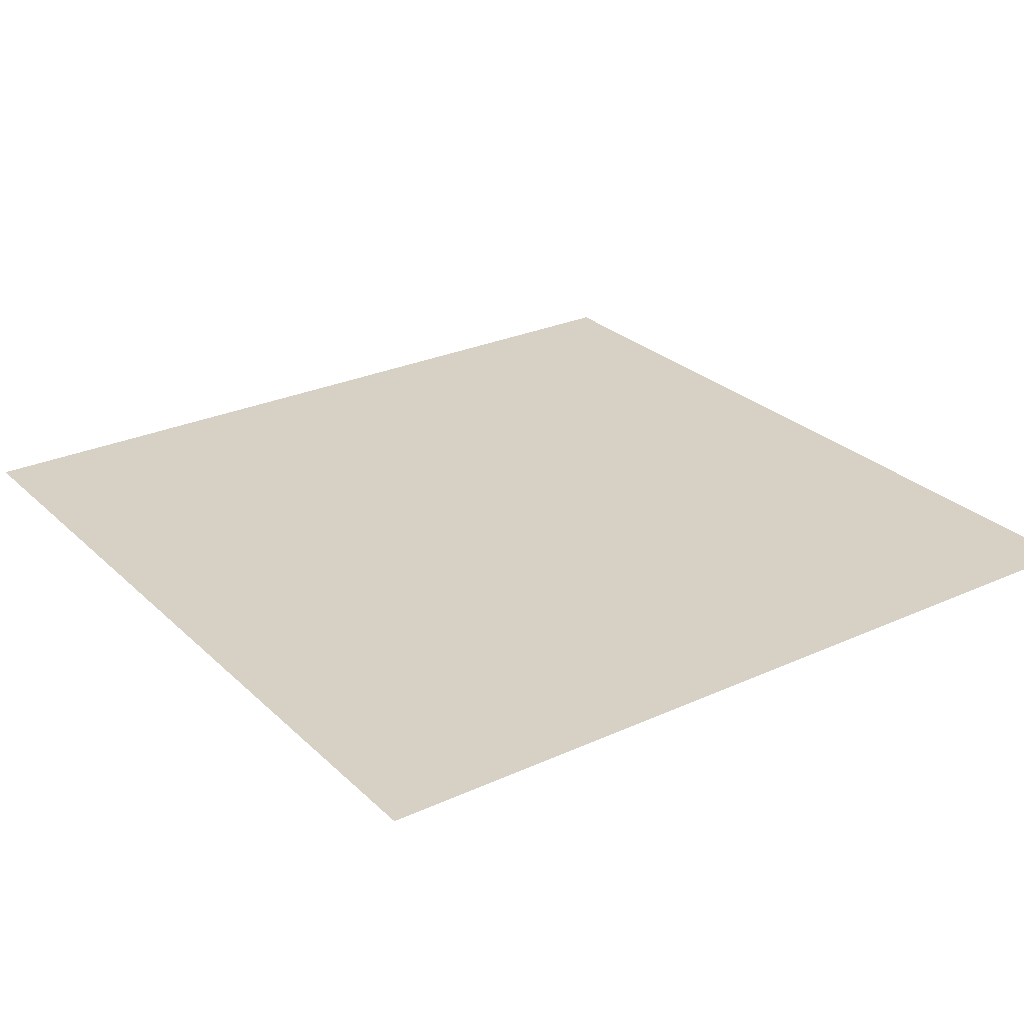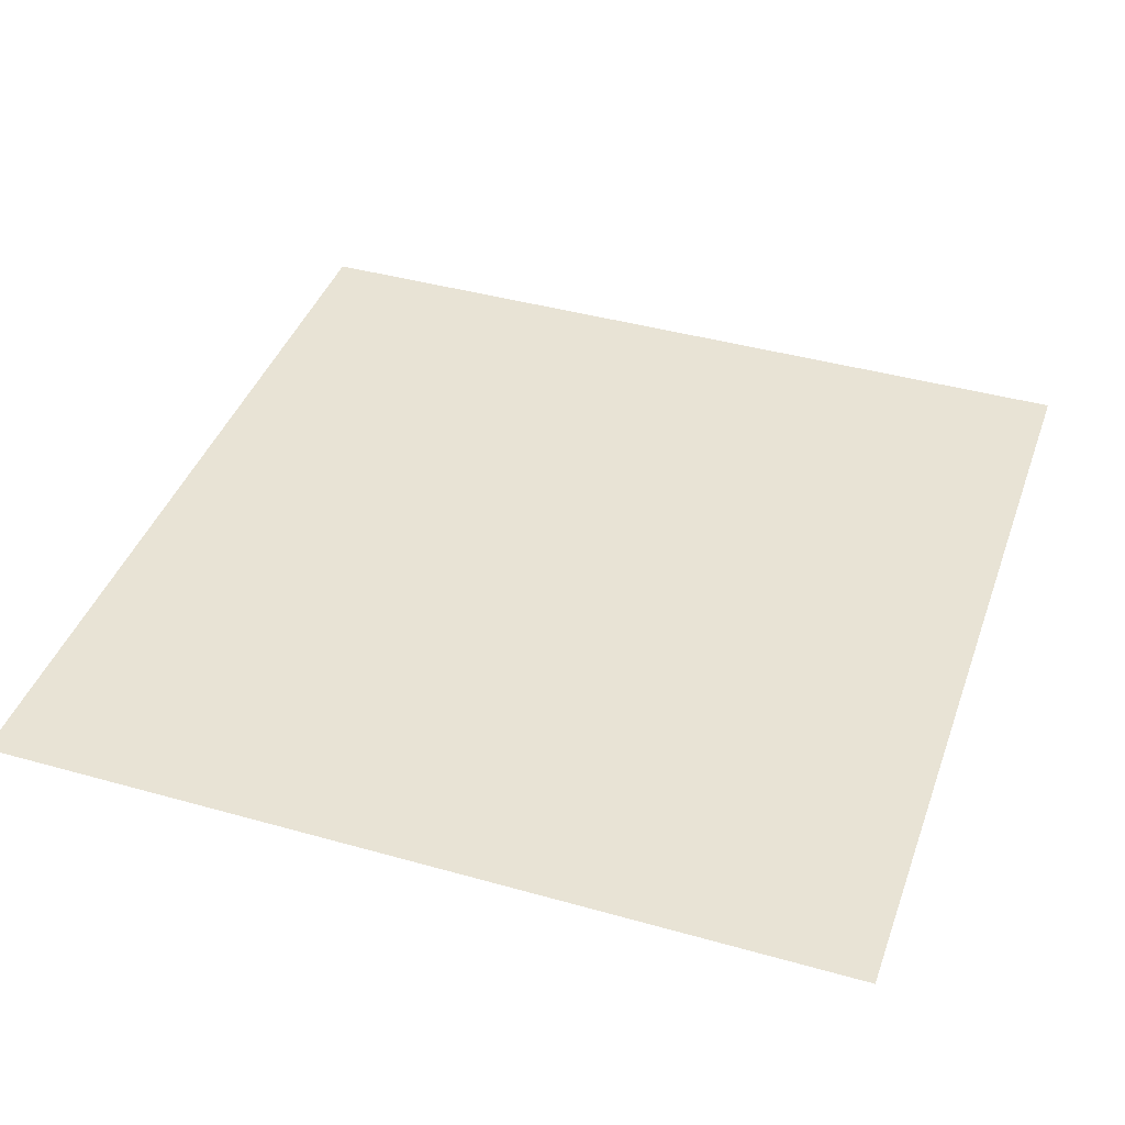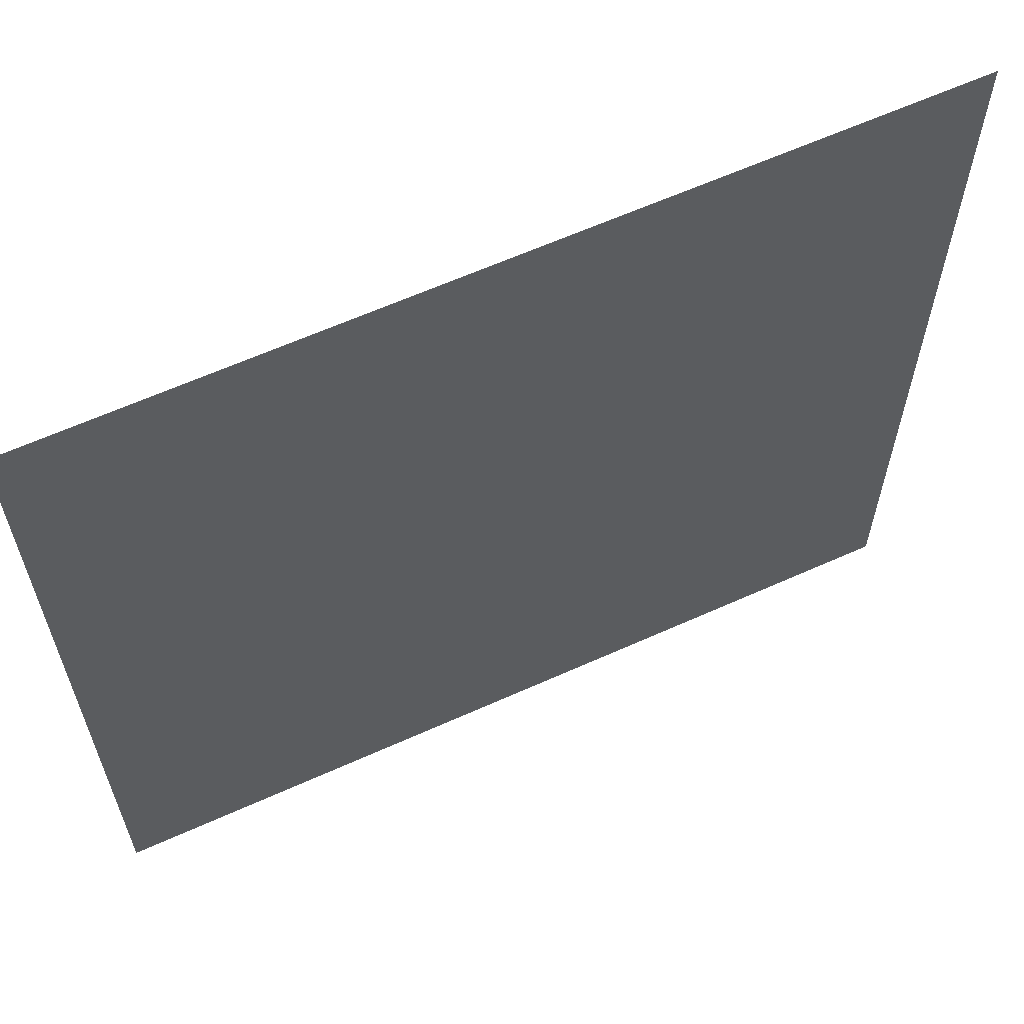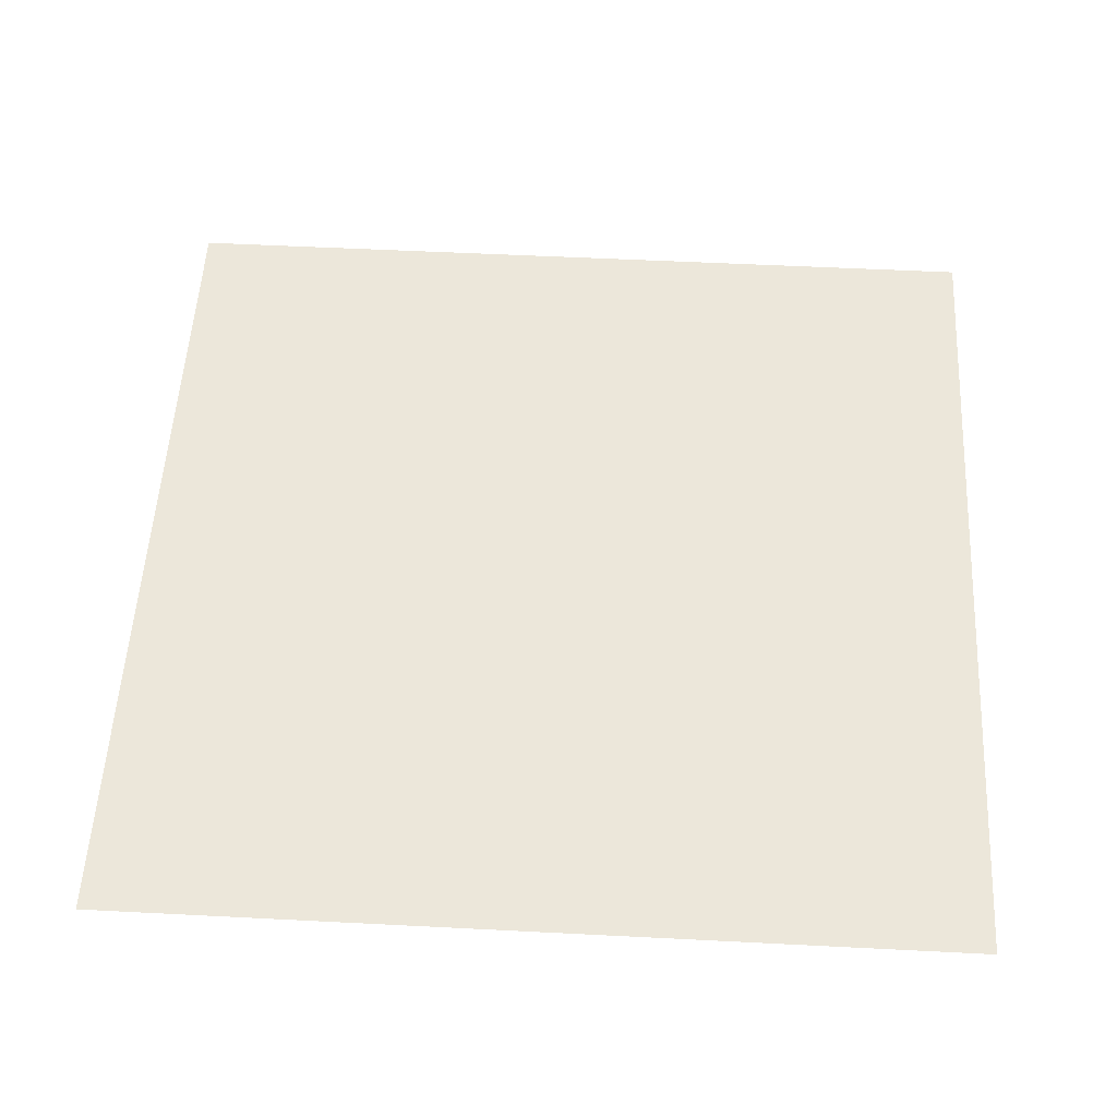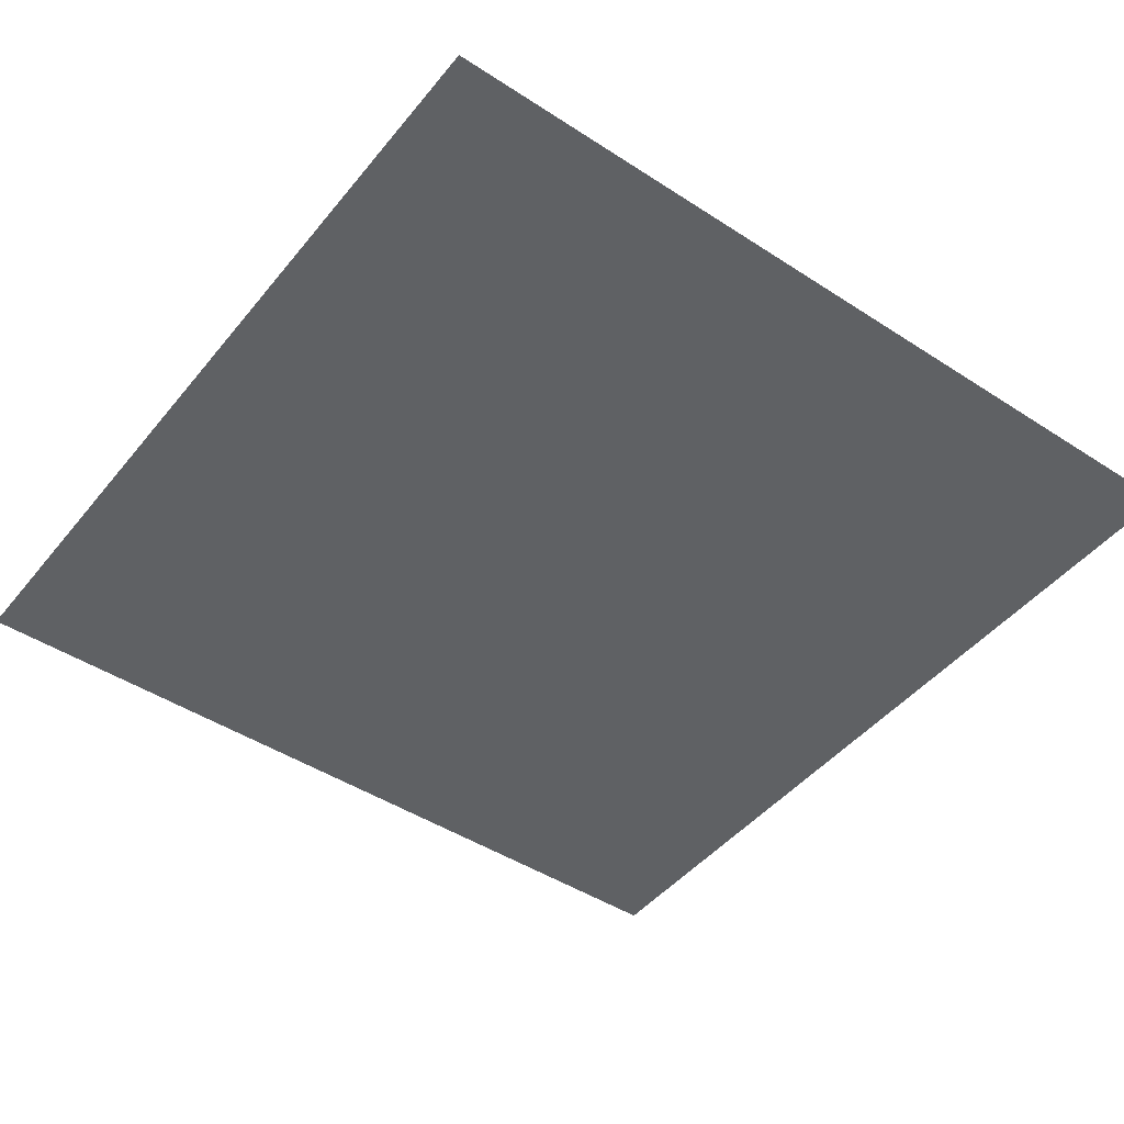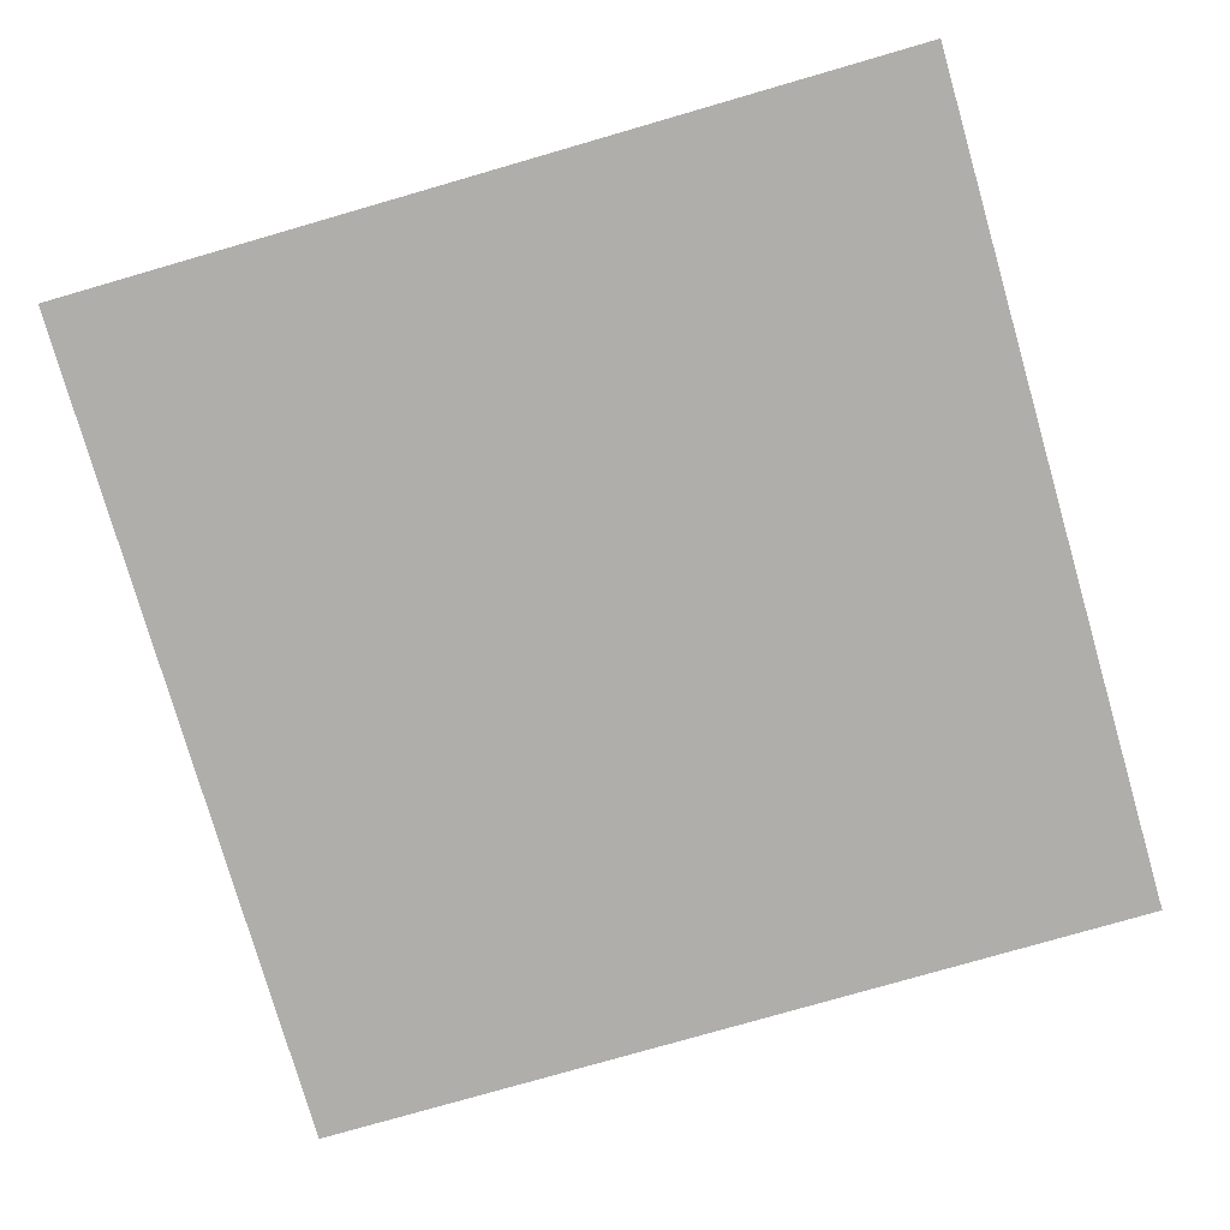
<metadata>
{"format":"obj","ext":"obj","renderer":"f3d","projection":"perspective","resolution":1024,"background":"white","views":[{"elev":27.0,"azim":-125.2,"up":"+Z"},{"elev":41.3,"azim":18.9,"up":"+Z"},{"elev":62.8,"azim":155.5,"up":"+Y"},{"elev":54.1,"azim":93.1,"up":"+Z"},{"elev":-45.9,"azim":-36.7,"up":"+Z"},{"elev":-77.8,"azim":16.1,"up":"+Z"}]}
</metadata>
<code>
v  -1 -1 0
v   1 -1 0
v  -1  1 0
v   1  1 0
f 1 2 4 3

</code>
